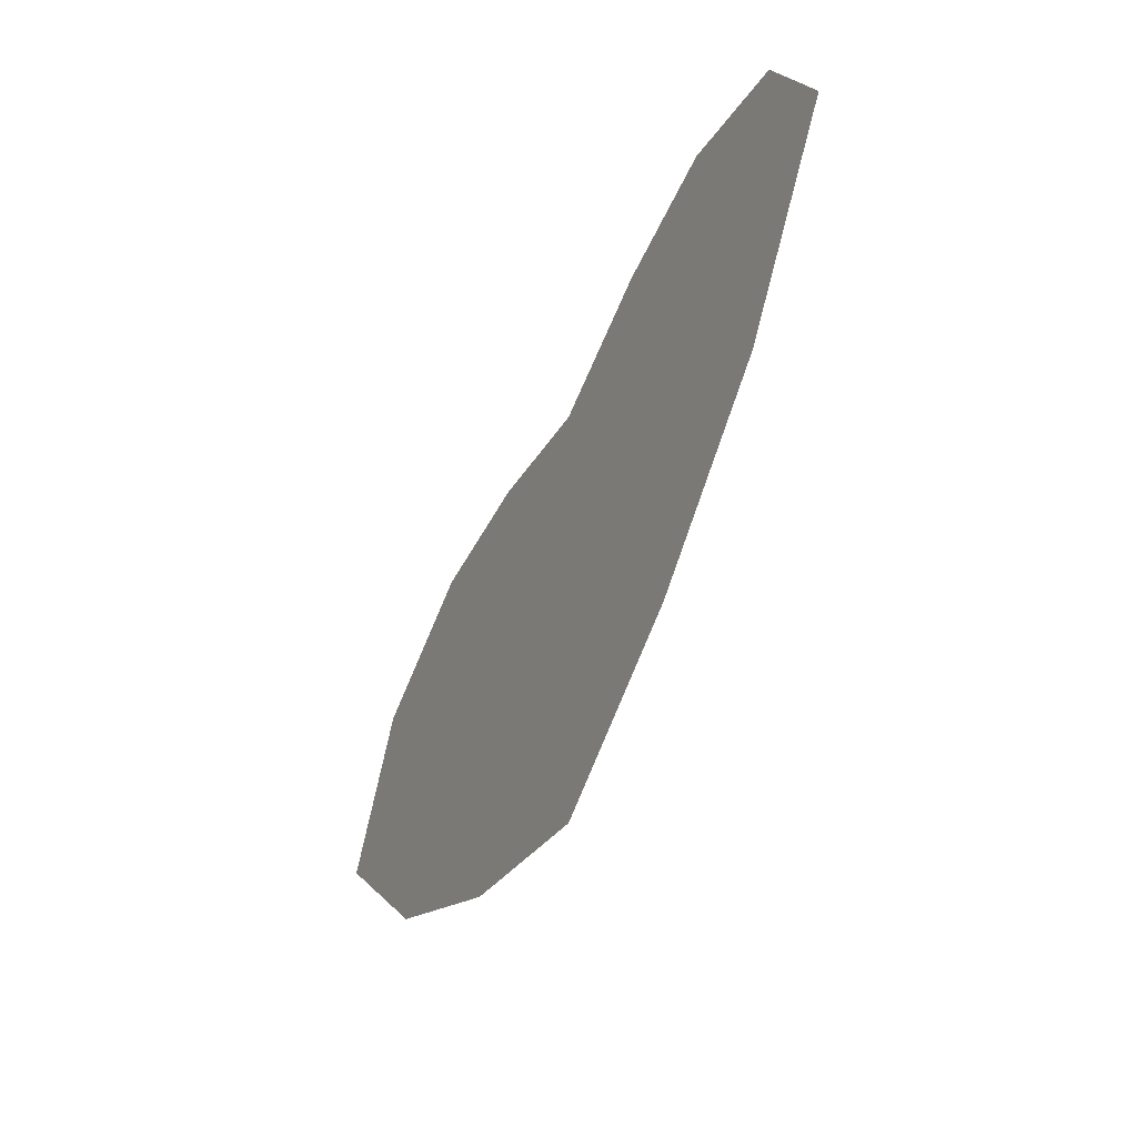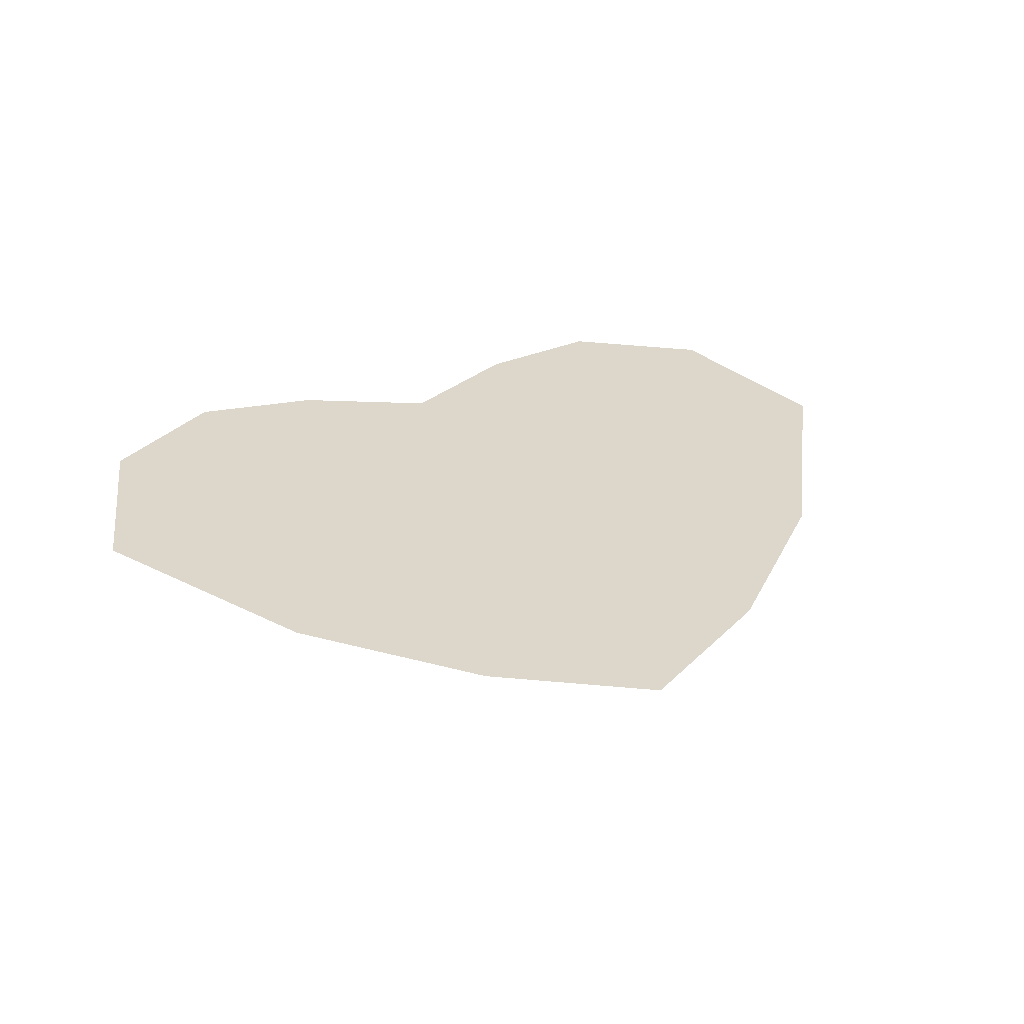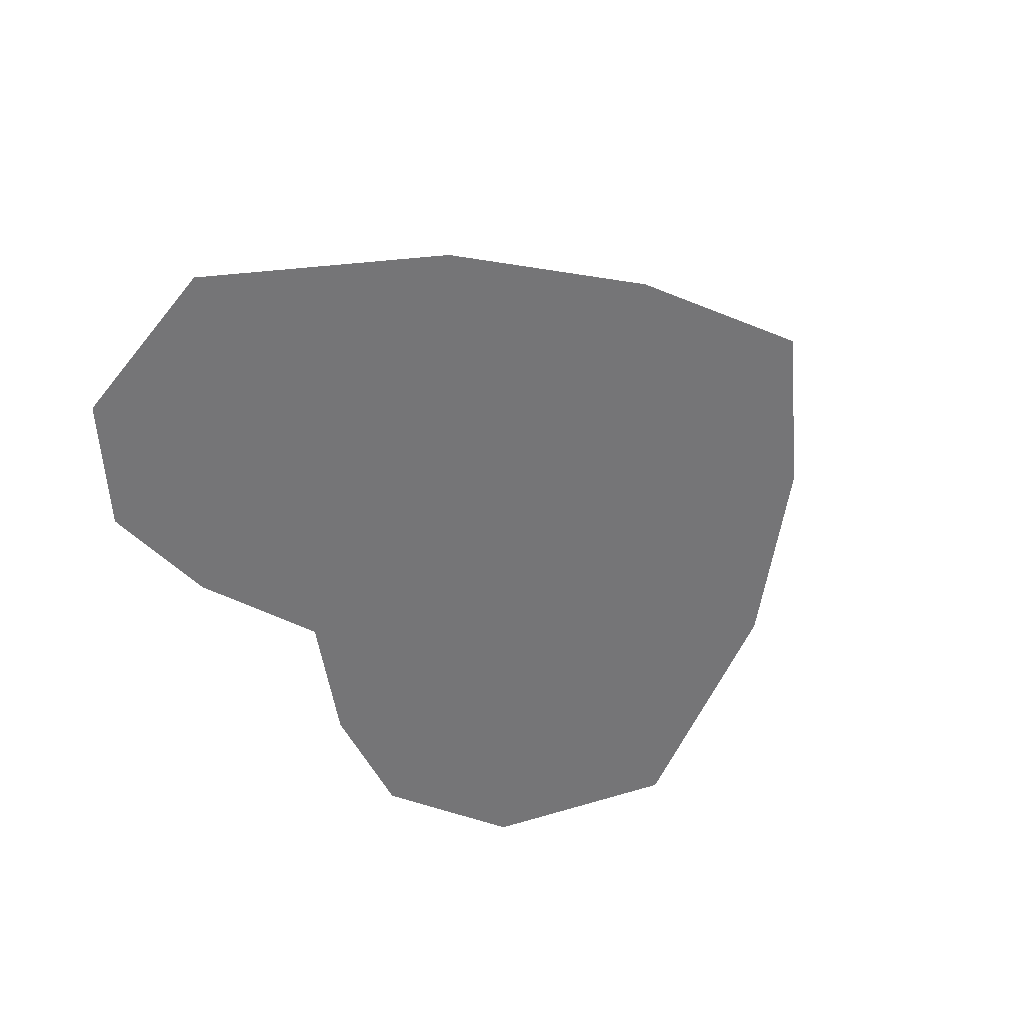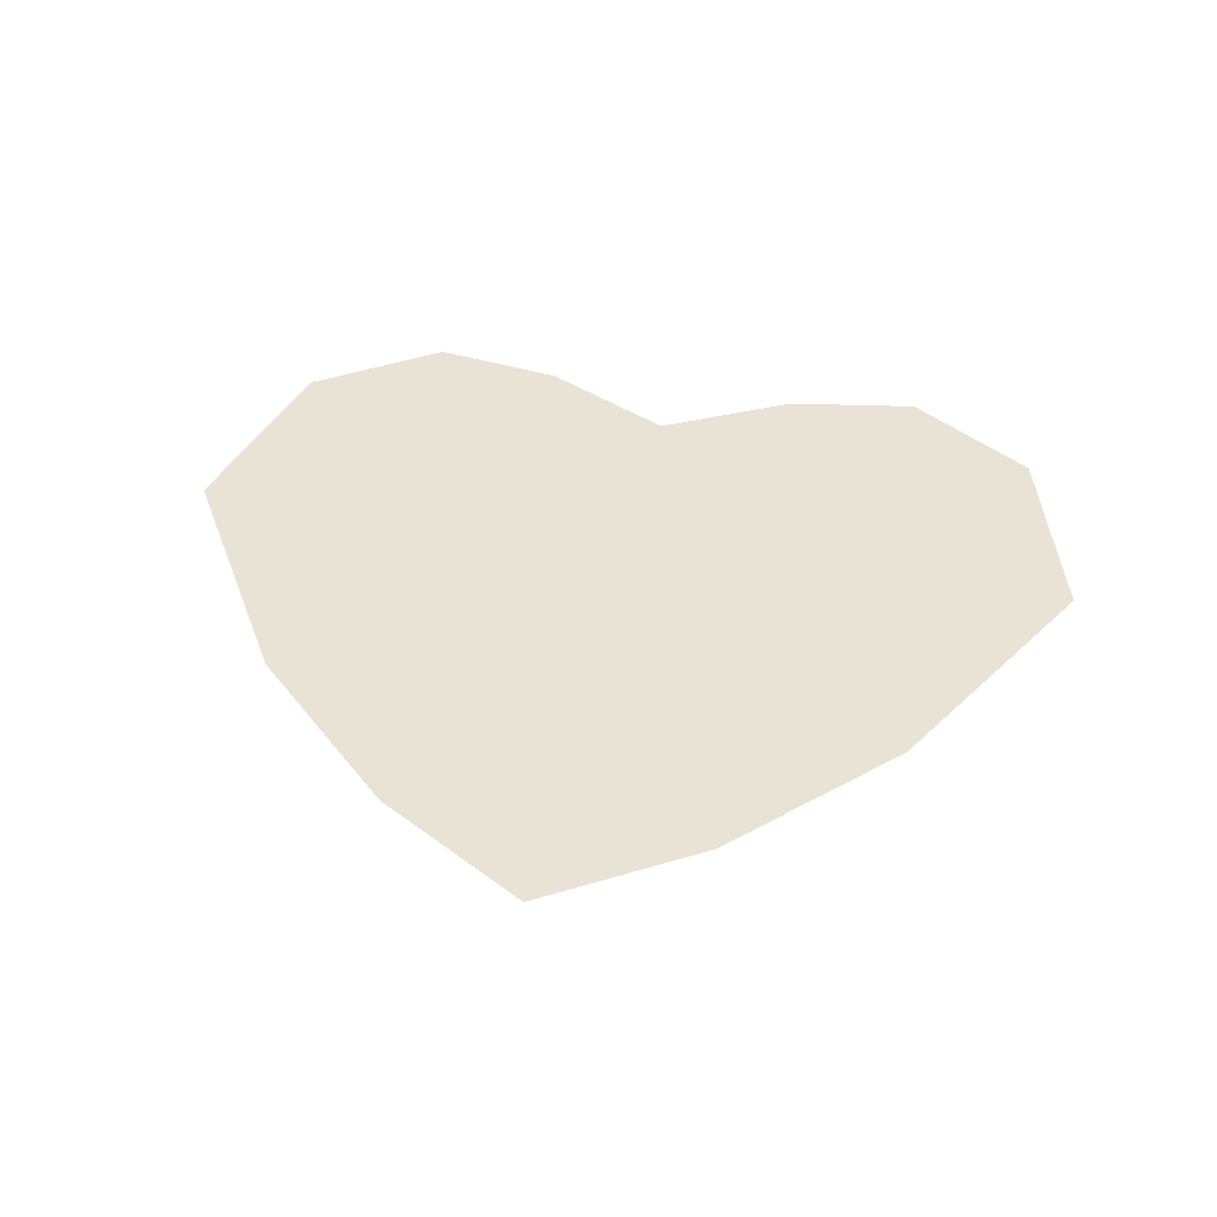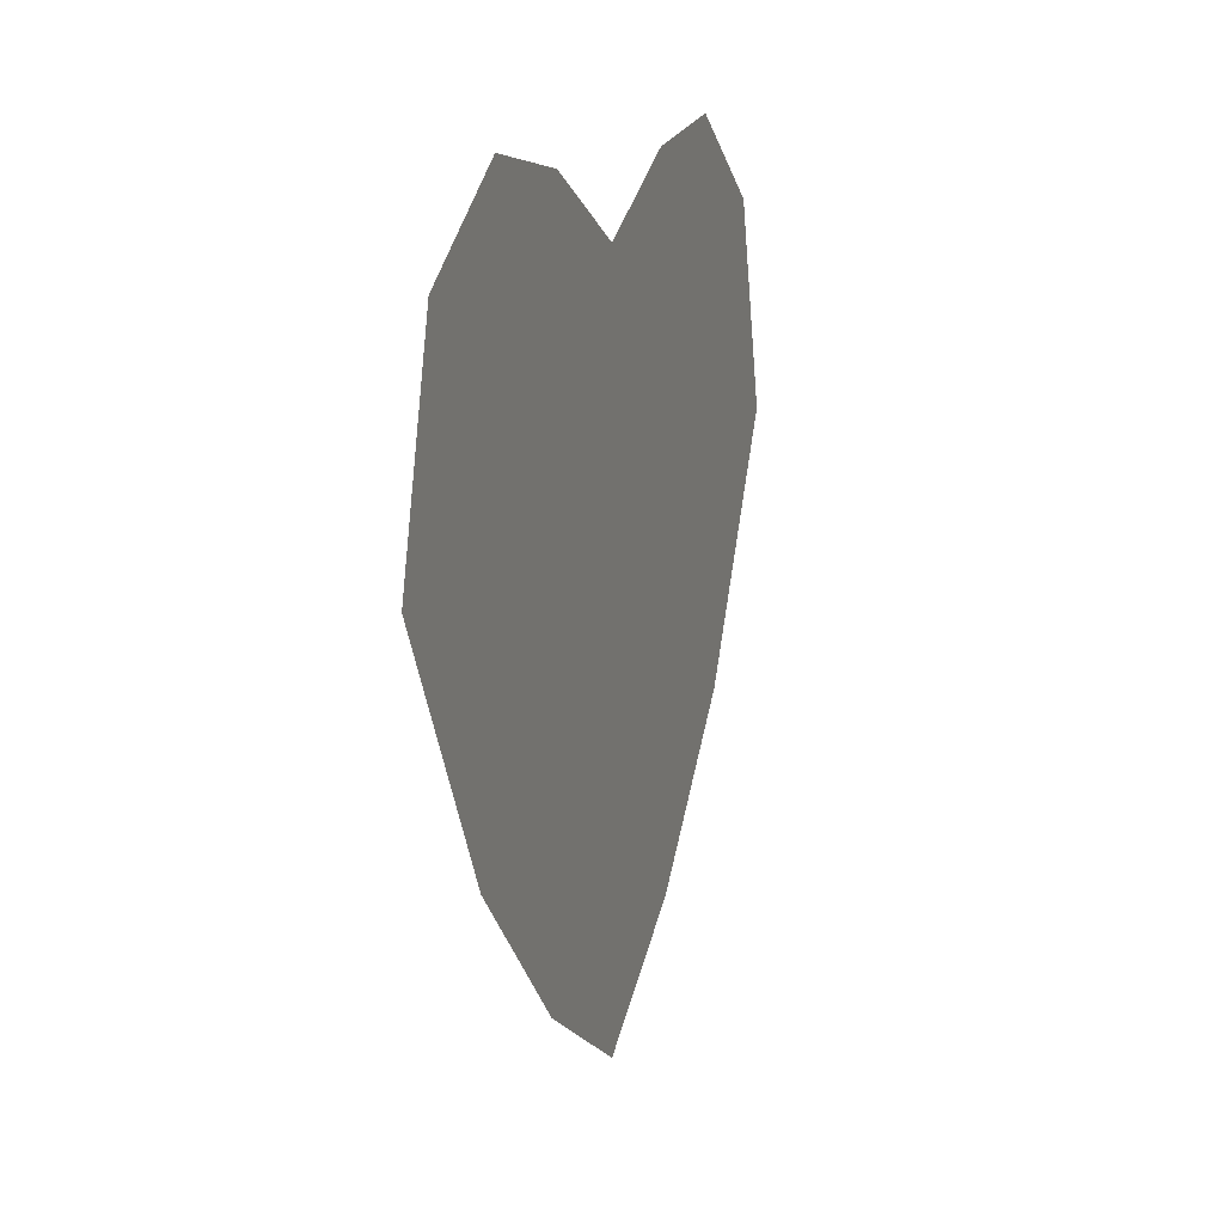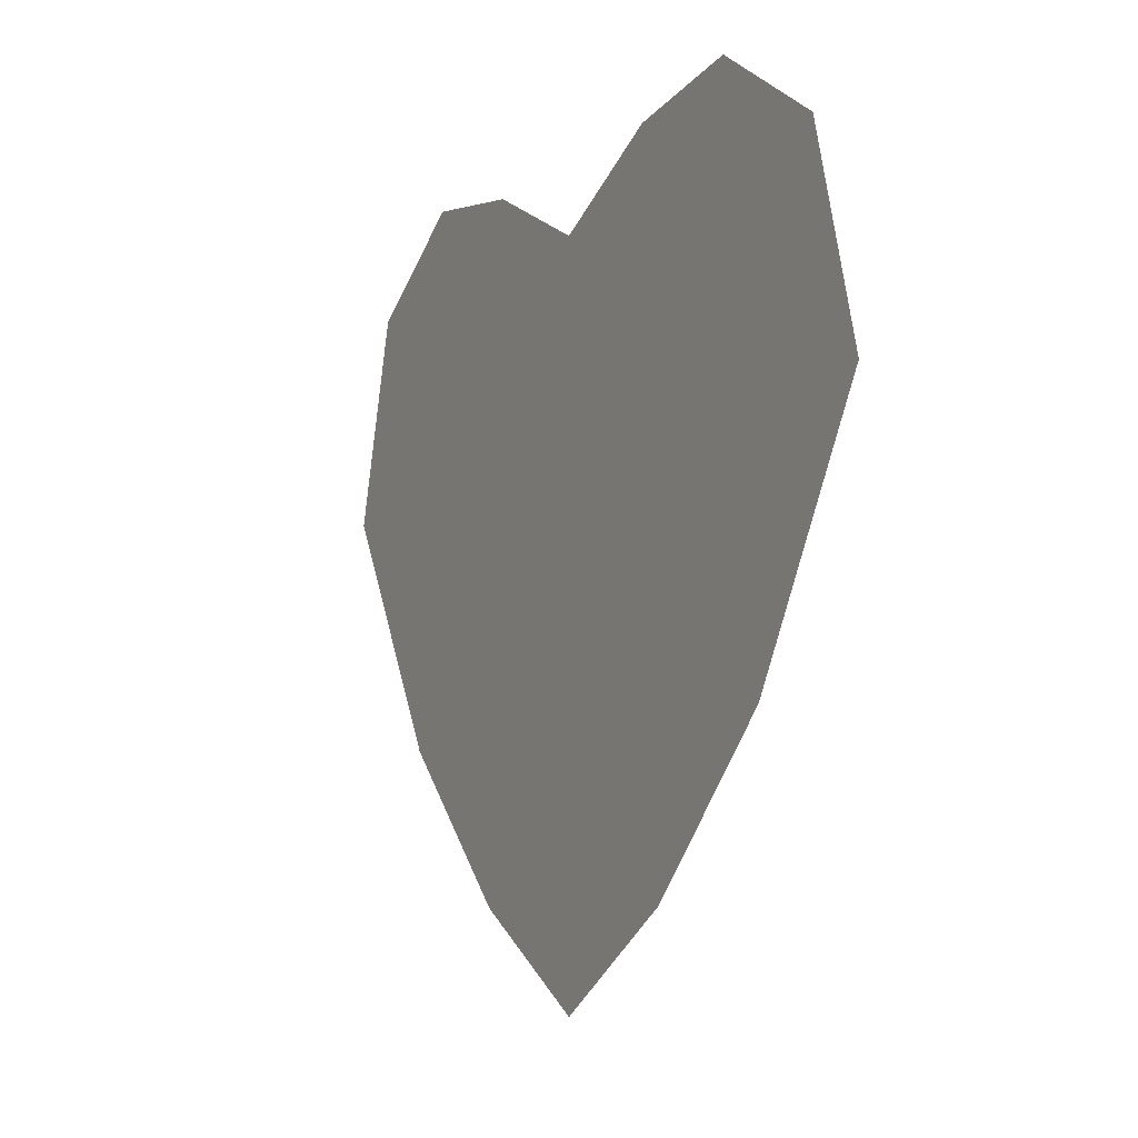
<metadata>
{"format":"obj","ext":"obj","renderer":"f3d","projection":"perspective","resolution":1024,"background":"white","views":[{"elev":-60.5,"azim":62.5,"up":"+Y"},{"elev":30.8,"azim":-23.1,"up":"+Z"},{"elev":-56.6,"azim":-53.9,"up":"+Z"},{"elev":42.3,"azim":11.0,"up":"+Z"},{"elev":13.1,"azim":-72.2,"up":"+Y"},{"elev":-7.8,"azim":-117.9,"up":"+Y"}]}
</metadata>
<code>
o Plane
v -0.6999 0.1738 0
v -0.4797 -0.1994 0
v -0.4114 0.6181 0
v -0.2897 0 0
v -0.3505 0.309 0
v -0.6124 0.4873 0
v -0.4954 0.309 0
v -0.2057 0.5865 0
v -0.2399 -0.4351 -0
v 0.6999 0.1738 0
v 0.4797 -0.1994 0
v 0.4114 0.6181 0
v 0.2897 0 0
v 0 0 0
v 0 0.4829 0
v 0 -0.5794 -0
v 0.3505 0.309 0
v 0.6124 0.4873 0
v 0.4954 0.309 0
v 0.2057 0.5865 0
v 0.2399 -0.4351 -0
f 1 2 6
f 4 14 15
f 14 4 2
f 7 2 5
f 14 2 9
f 5 4 15
f 6 7 3
f 5 15 8
f 7 5 3
f 2 7 6
f 2 4 5
f 3 5 8
f 16 14 9
f 10 18 11
f 13 15 14
f 14 11 13
f 19 17 11
f 14 21 11
f 17 15 13
f 18 12 19
f 17 20 15
f 19 12 17
f 11 18 19
f 11 17 13
f 12 20 17
f 16 21 14

</code>
